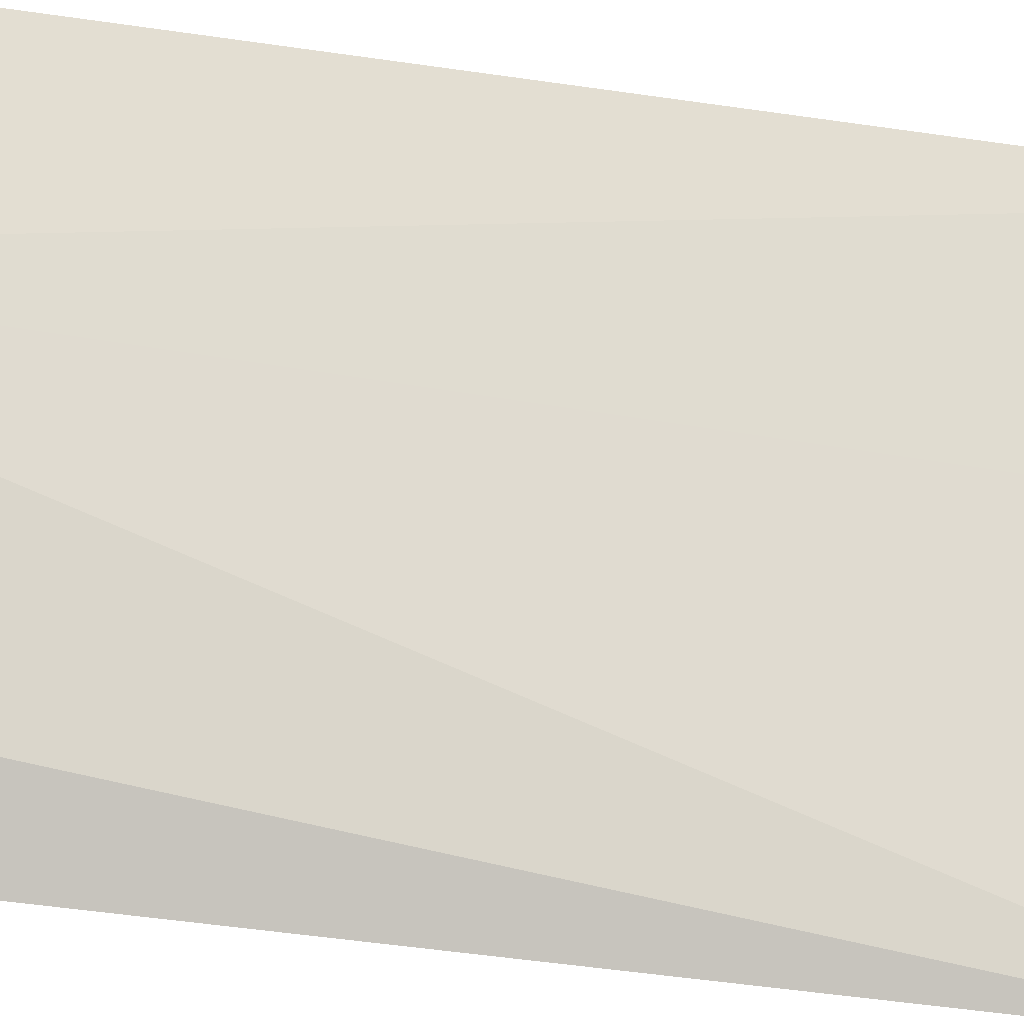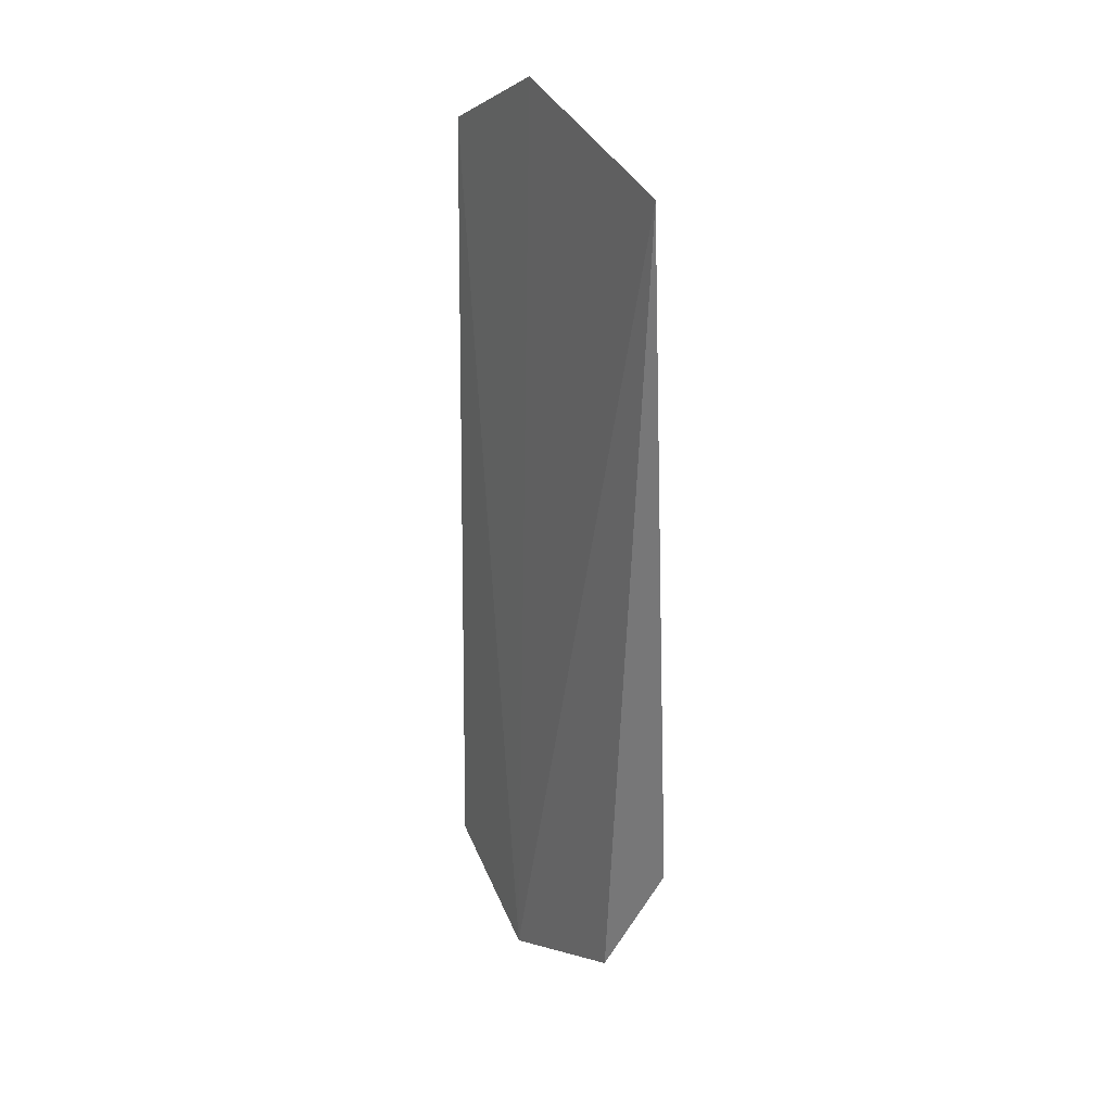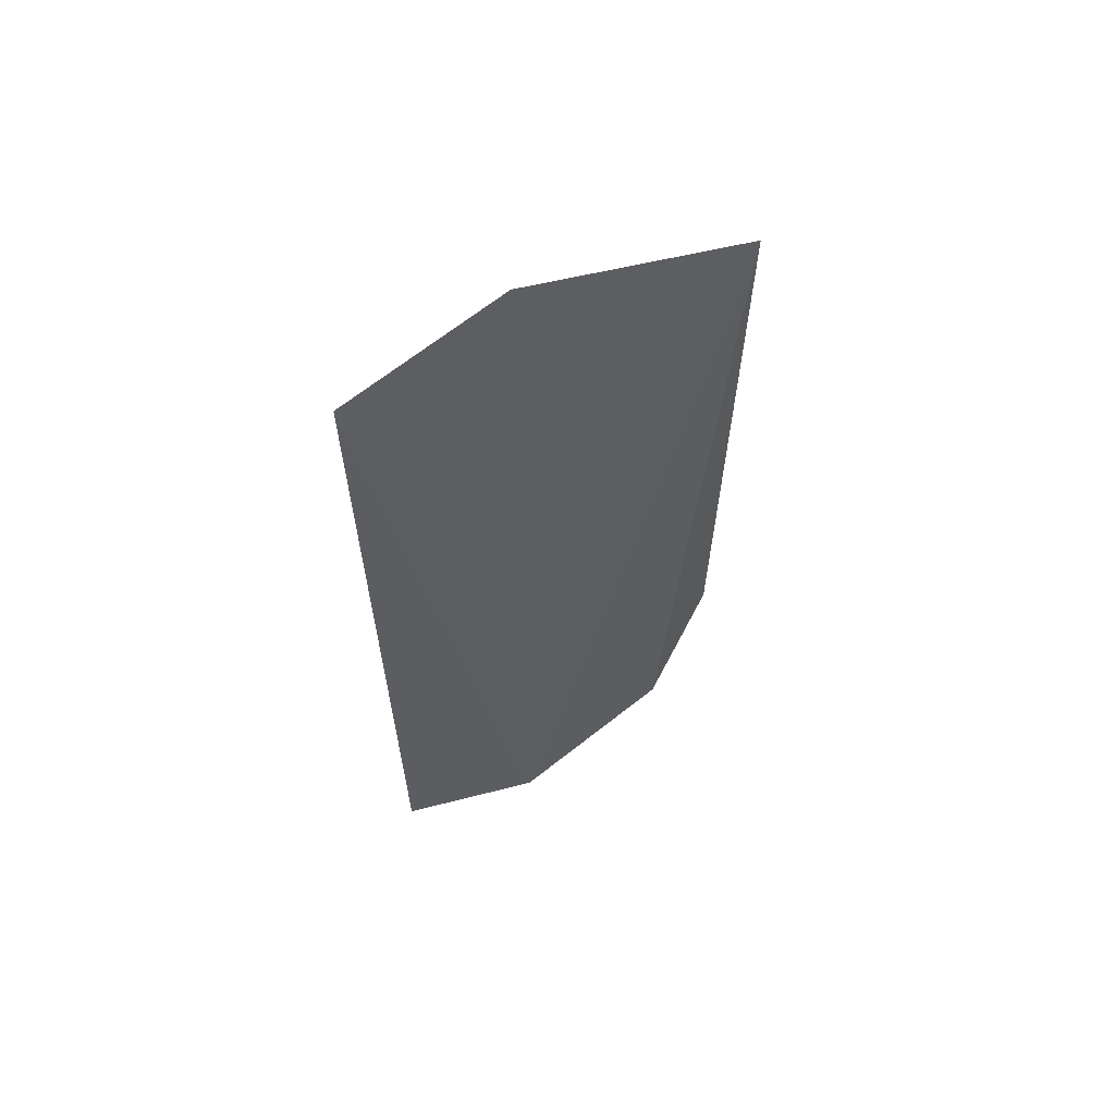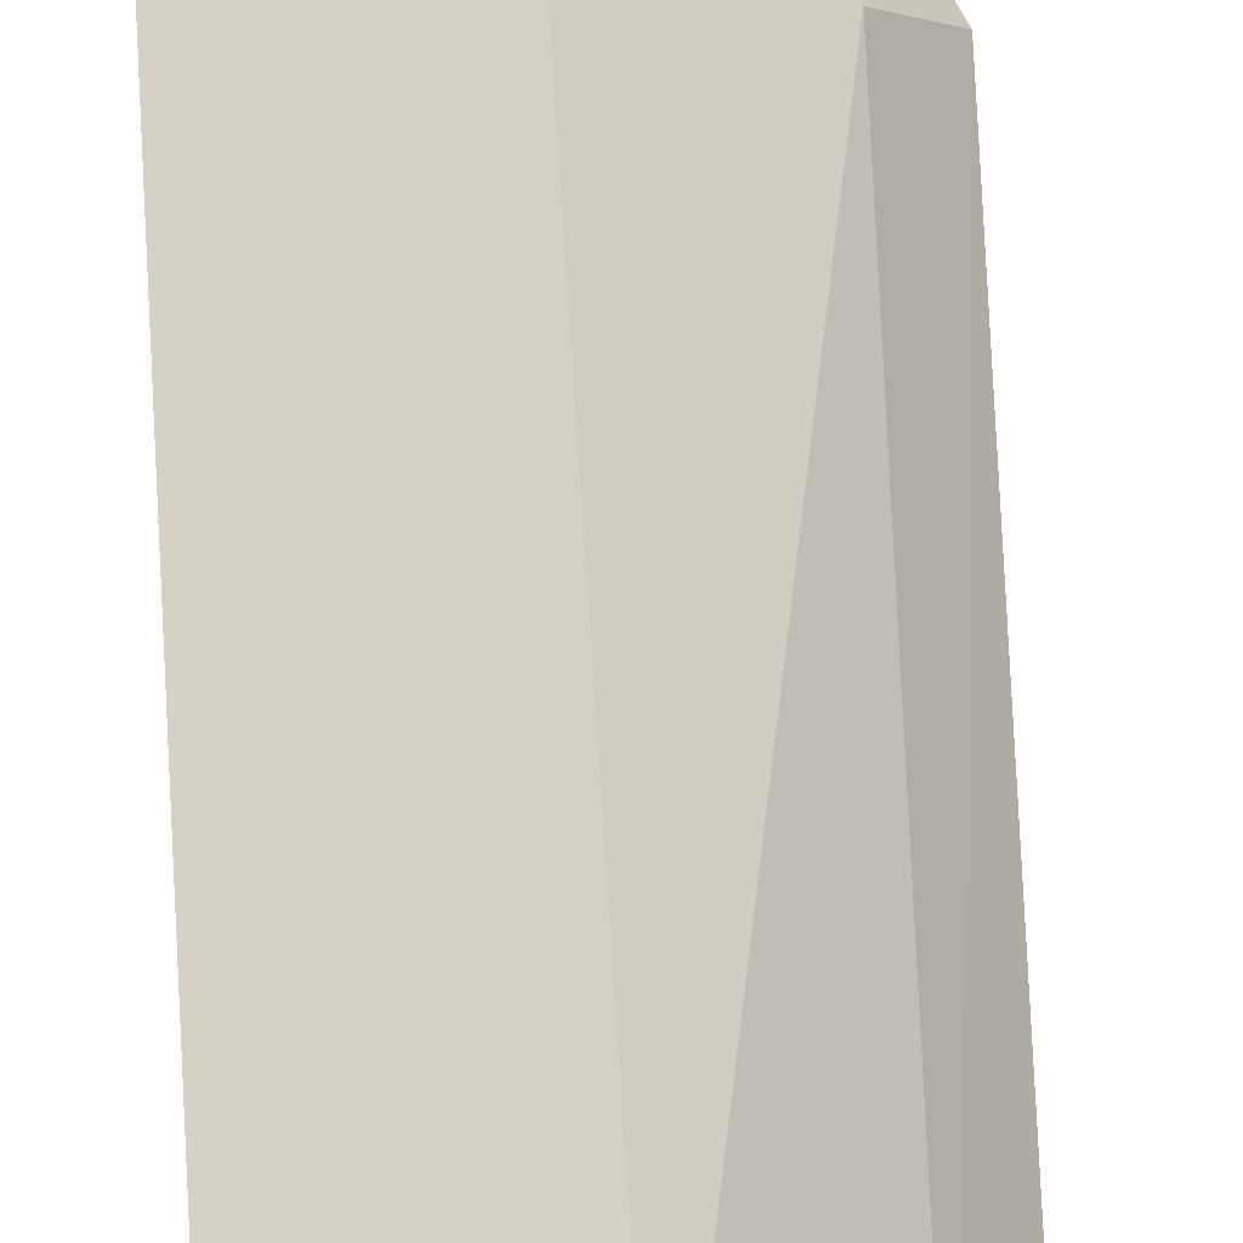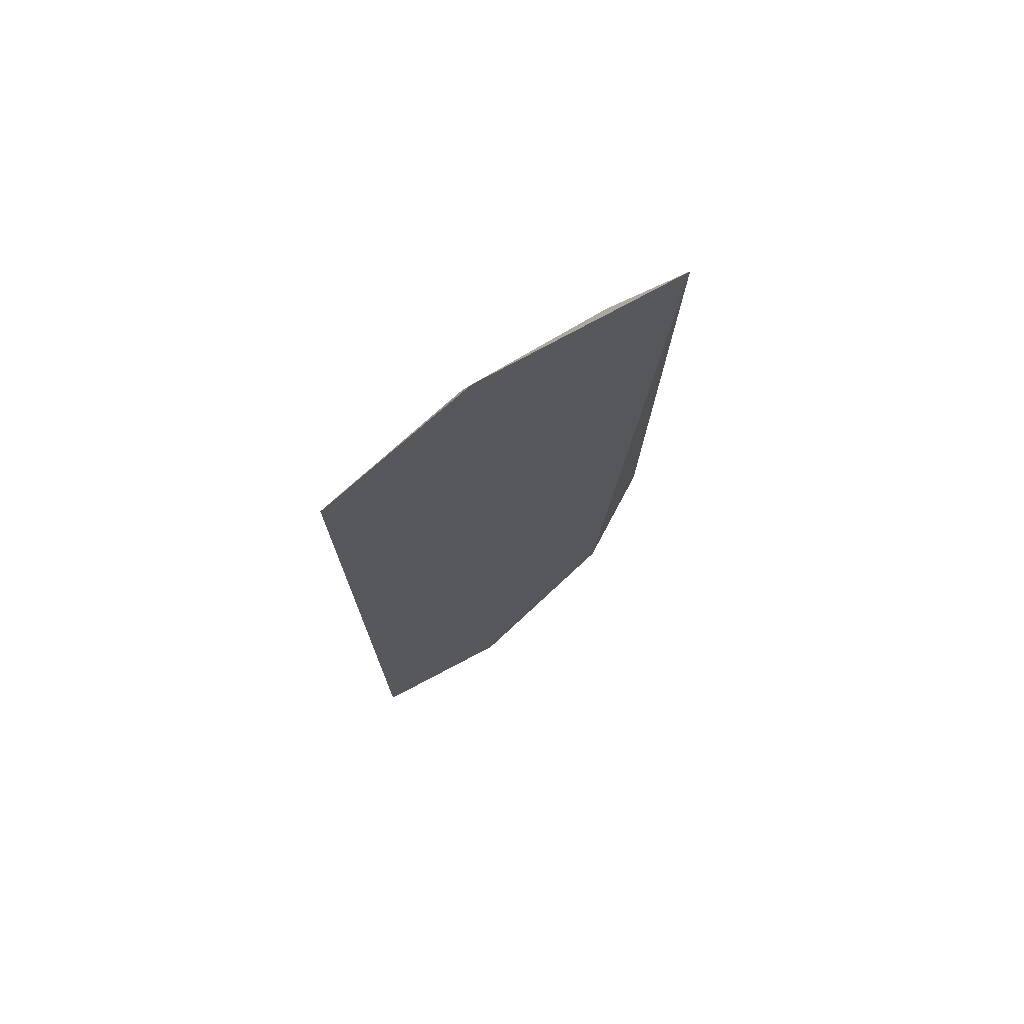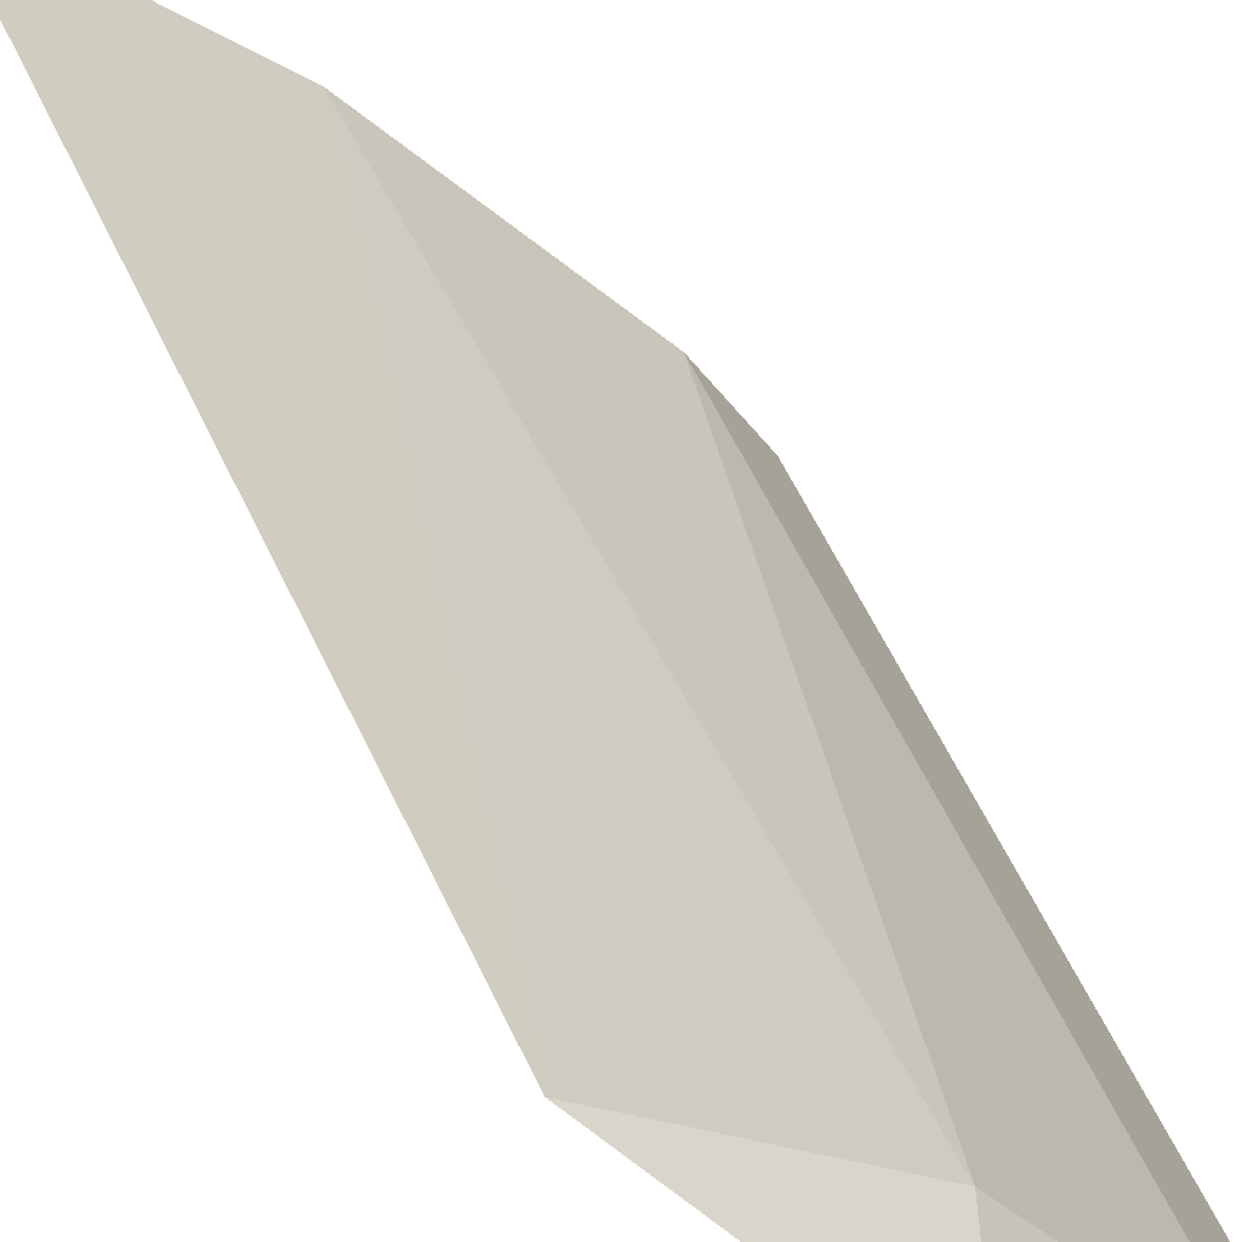
<metadata>
{"format":"obj","ext":"obj","renderer":"f3d","projection":"perspective","resolution":1024,"background":"white","views":[{"elev":-67.2,"azim":81.8,"up":"+Z"},{"elev":20.8,"azim":-160.3,"up":"+Y"},{"elev":60.0,"azim":109.1,"up":"+Y"},{"elev":73.5,"azim":176.3,"up":"+Z"},{"elev":73.1,"azim":101.7,"up":"+Y"},{"elev":34.1,"azim":162.1,"up":"+Z"}]}
</metadata>
<code>
v -0.1057 -0.06198 0.3218
v -0.09237 -0.05333 0.3351
v -0.1258 -0.03502 0.3126
v -0.1075 0.05624 0.3229
v -0.09255 0.04886 0.3366
v -0.1296 0.04654 0.3024
v -0.1105 -0.04769 0.324
v -0.1106 0.04524 0.325
v -0.1229 -0.05377 0.3081
v -0.1239 0.04461 0.311
v -0.1318 -0.03704 0.3039
f 5 2 1
f 5 1 4
f 6 4 1
f 7 1 2
f 7 2 5
f 8 5 4
f 8 7 5
f 8 3 7
f 9 6 1
f 9 7 3
f 9 1 7
f 10 3 8
f 10 8 4
f 10 4 6
f 11 9 3
f 11 6 9
f 11 10 6
f 11 3 10

</code>
